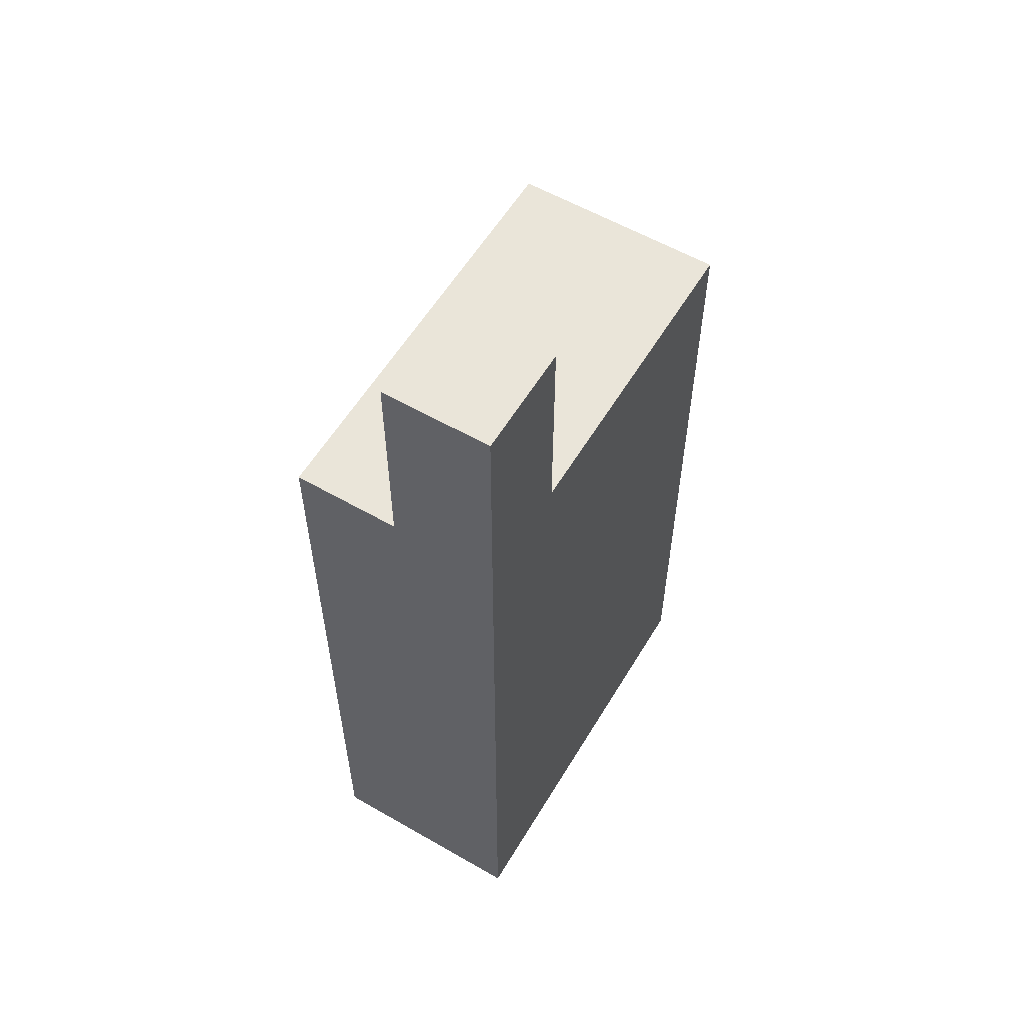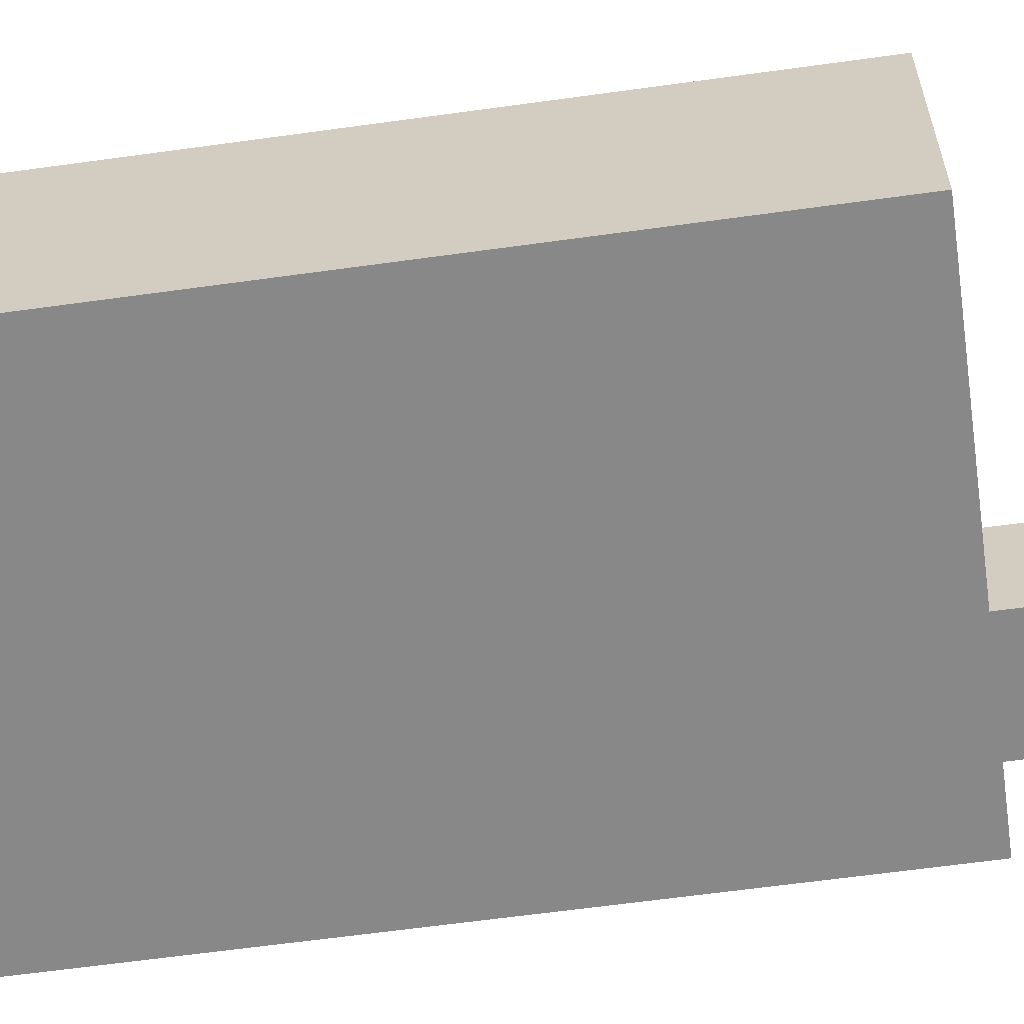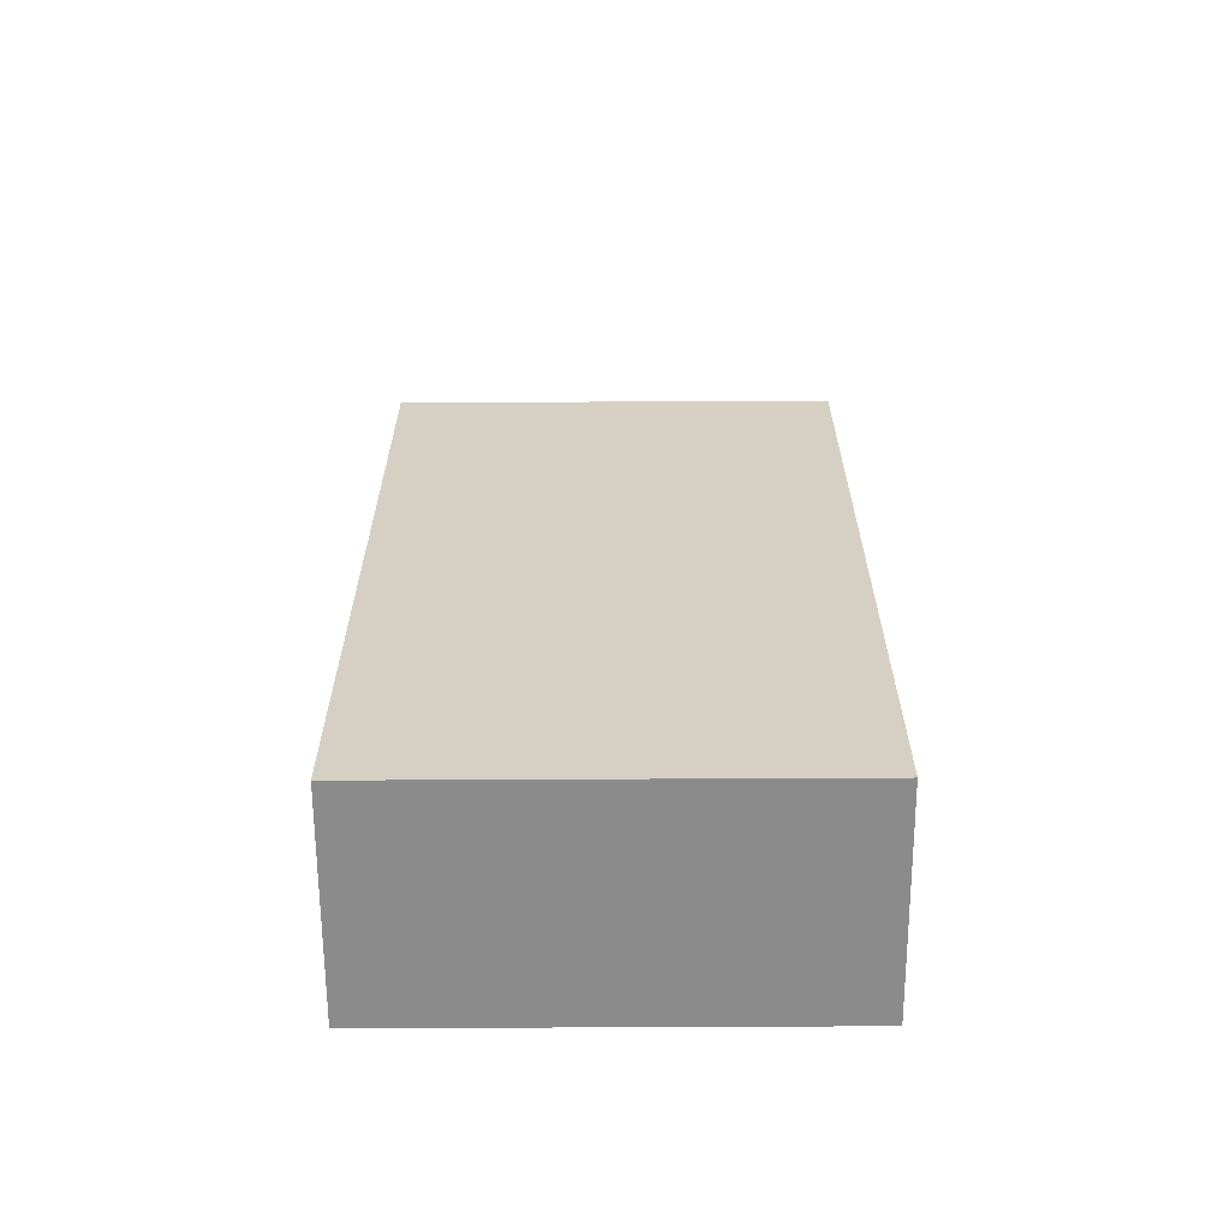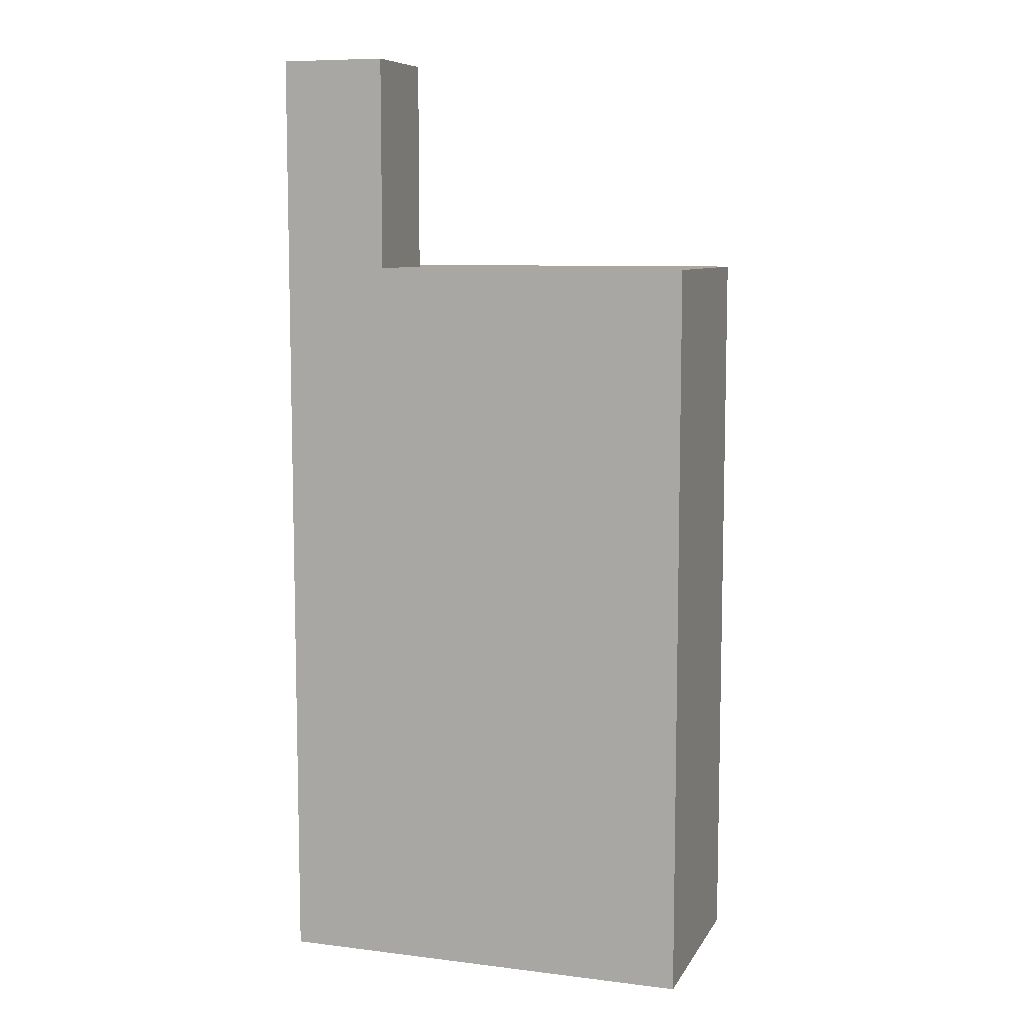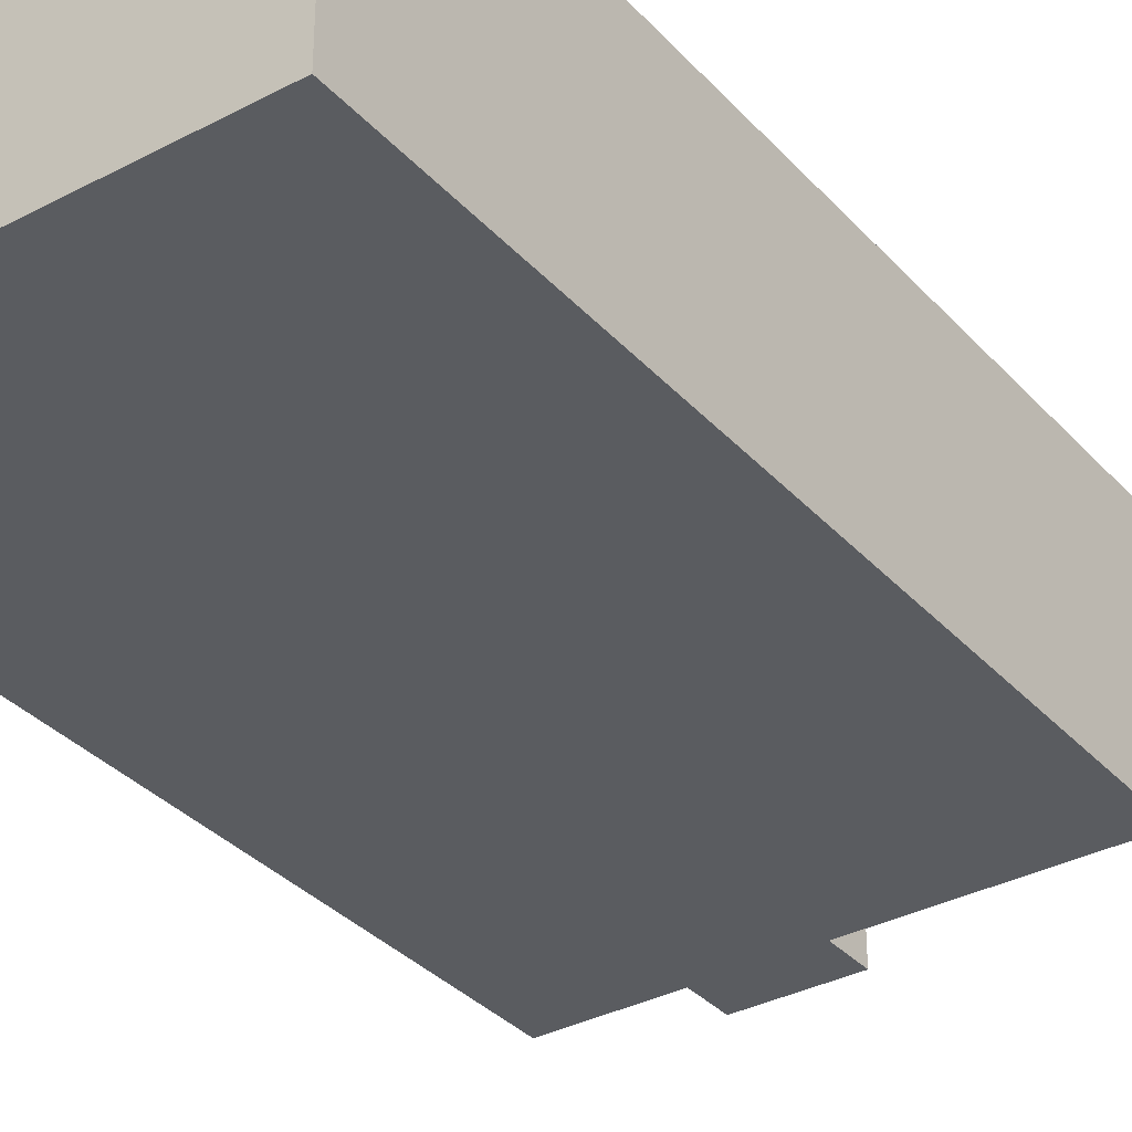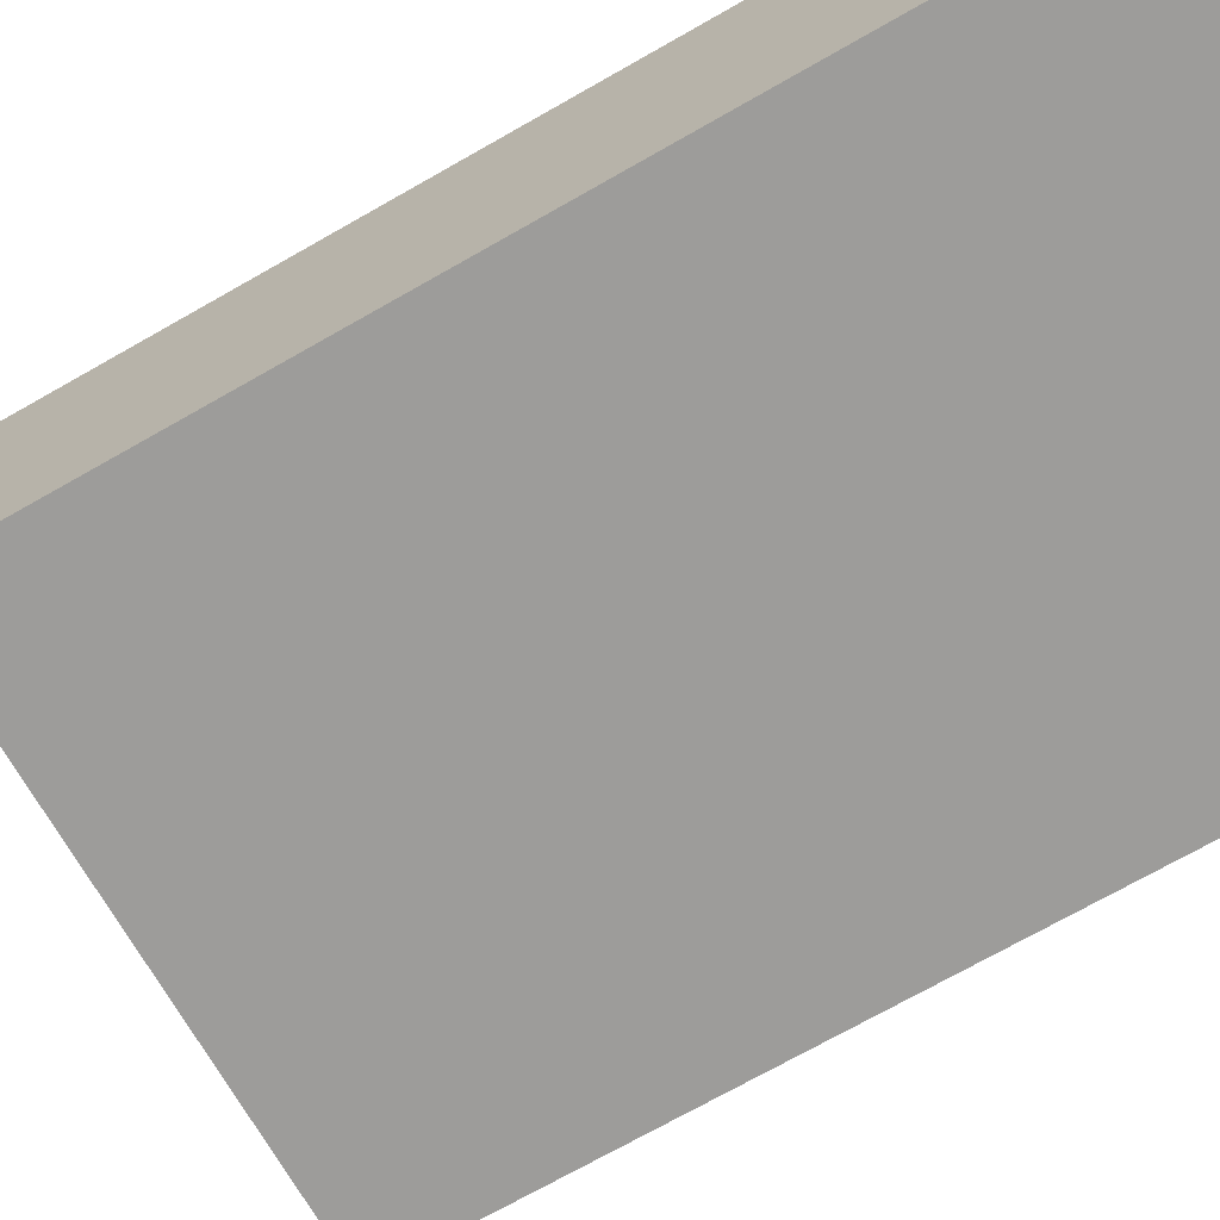
<metadata>
{"format":"obj","ext":"obj","renderer":"f3d","projection":"perspective","resolution":1024,"background":"white","views":[{"elev":57.9,"azim":-59.2,"up":"+Y"},{"elev":-62.7,"azim":98.0,"up":"+Z"},{"elev":-63.9,"azim":-179.7,"up":"+Y"},{"elev":8.4,"azim":18.5,"up":"+Y"},{"elev":-34.3,"azim":35.4,"up":"+Z"},{"elev":-70.2,"azim":-60.1,"up":"+Z"}]}
</metadata>
<code>
o
v 21.8 0 14.1
v 21.8 0 13.9
v 21.8 0.7 14.1
v 21.8 0.7 14
v 21.8 0.7 13.9
v 21.8 0.9 14.1
v 21.8 0.9 14
v 21.9 0.7 14.1
v 21.9 0.7 14
v 21.9 0.9 14.1
v 21.9 0.9 14
v 22.2 0 14.1
v 22.2 0 13.9
v 22.2 0.7 14.1
v 22.2 0.7 13.9
v 21.8 0 14.1
v 21.8 0.7 14.1
v 21.8 0.9 14.1
v 21.9 0.1 14.1
v 21.9 0.6 14.1
v 21.9 0.7 14.1
v 21.9 0.9 14.1
v 22.1 0.1 14.1
v 22.1 0.6 14.1
v 22.2 0 14.1
v 22.2 0.7 14.1
v 21.8 0.7 14
v 21.8 0.9 14
v 21.9 0.7 14
v 21.9 0.9 14
v 21.8 0 13.9
v 21.8 0.7 13.9
v 22.2 0 13.9
v 22.2 0.7 13.9
v 21.8 0 14.1
v 22.2 0 14.1
v 21.8 0 13.9
v 22.2 0 13.9
v 21.9 0.7 14.1
v 22.2 0.7 14.1
v 21.8 0.7 14
v 21.9 0.7 14
v 21.8 0.7 13.9
v 22.2 0.7 13.9
v 21.8 0.9 14.1
v 21.9 0.9 14.1
v 21.8 0.9 14
v 21.9 0.9 14
f 3 2 1
f 4 2 3
f 5 2 4
f 6 4 3
f 7 4 6
f 8 9 10
f 10 9 11
f 12 13 14
f 14 13 15
f 19 17 16
f 20 17 19
f 21 18 17
f 21 17 20
f 22 18 21
f 23 20 19
f 23 19 16
f 24 21 20
f 24 20 23
f 25 23 16
f 25 24 23
f 26 21 24
f 26 24 25
f 27 28 29
f 29 28 30
f 31 32 33
f 33 32 34
f 37 36 35
f 38 36 37
f 39 40 42
f 41 42 43
f 42 40 44
f 43 42 44
f 45 46 47
f 47 46 48

</code>
